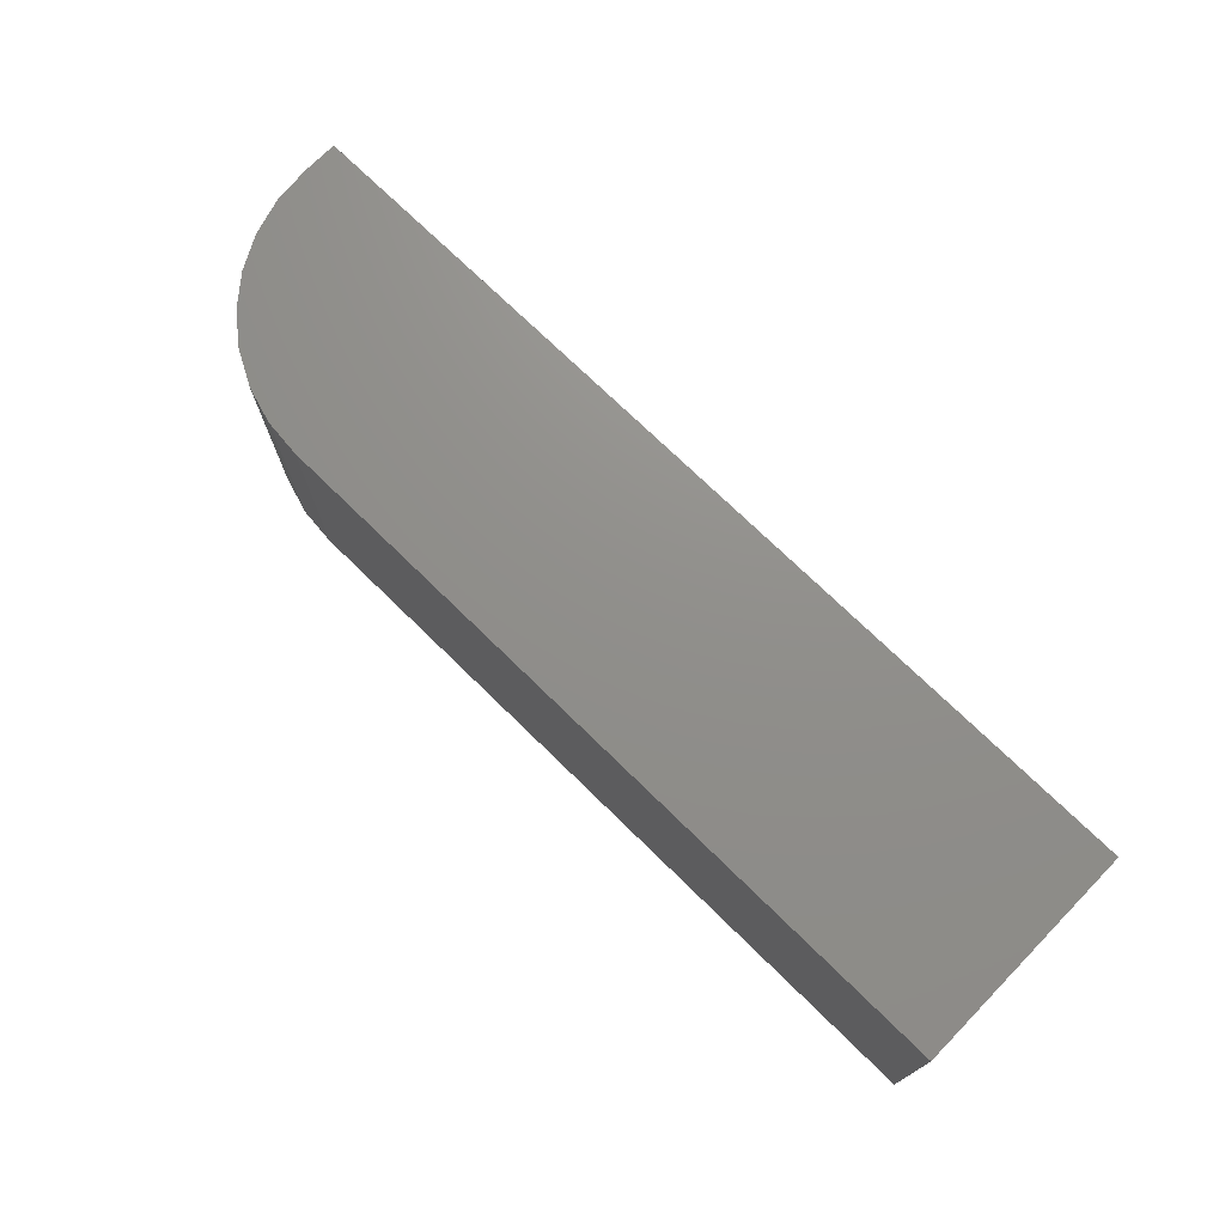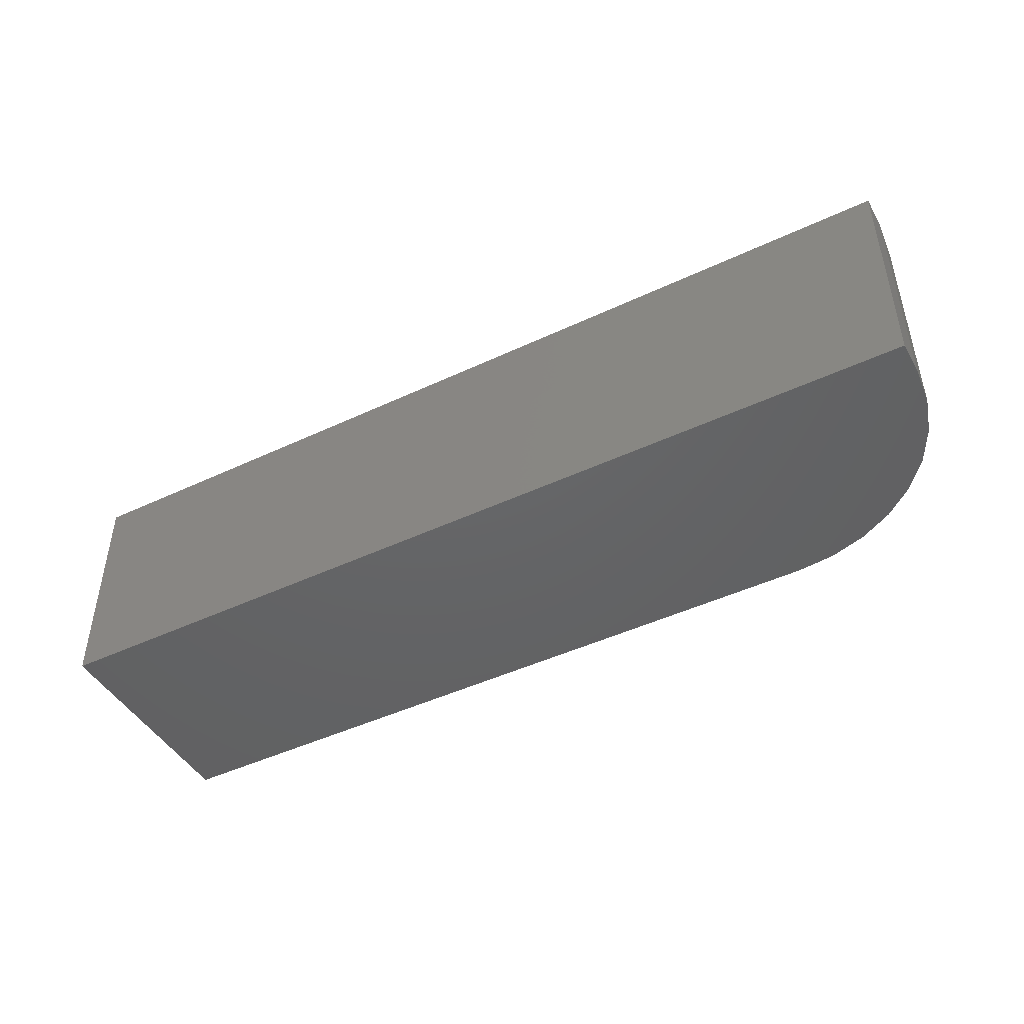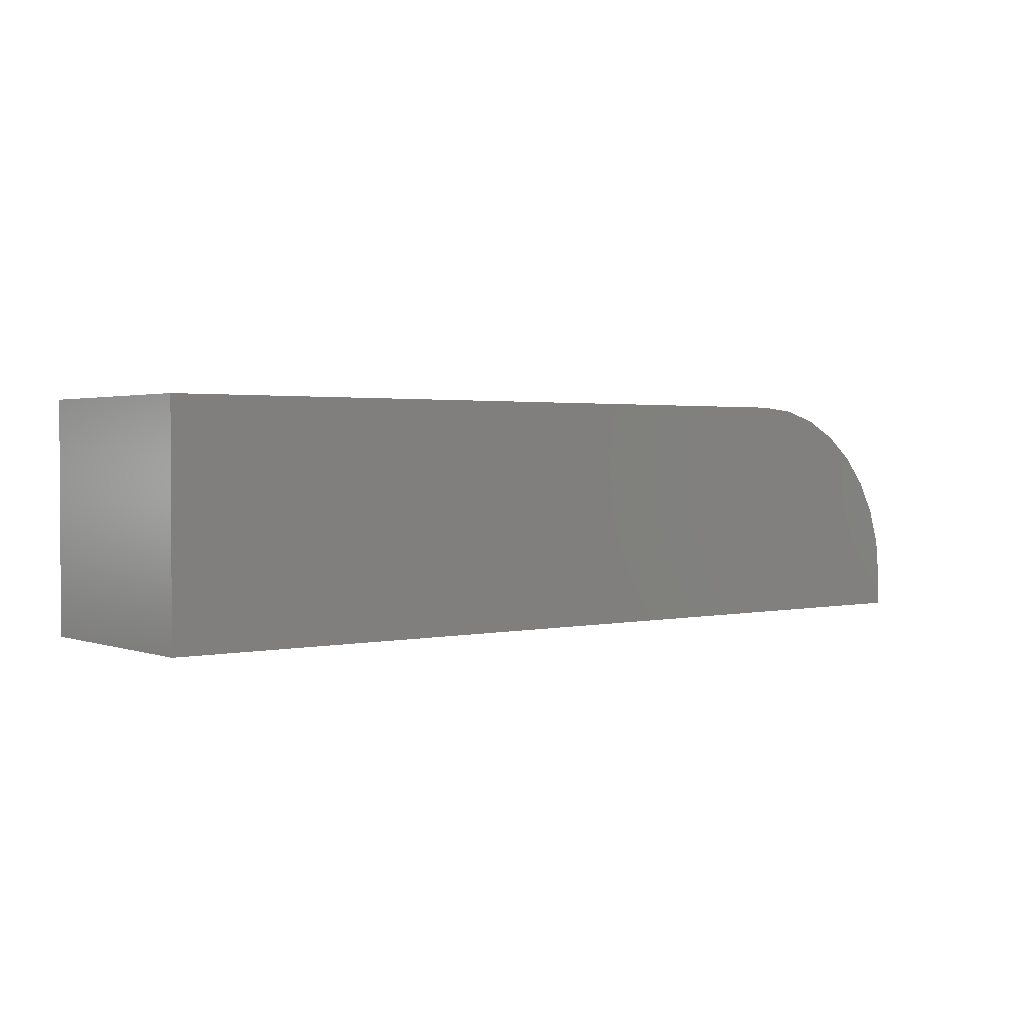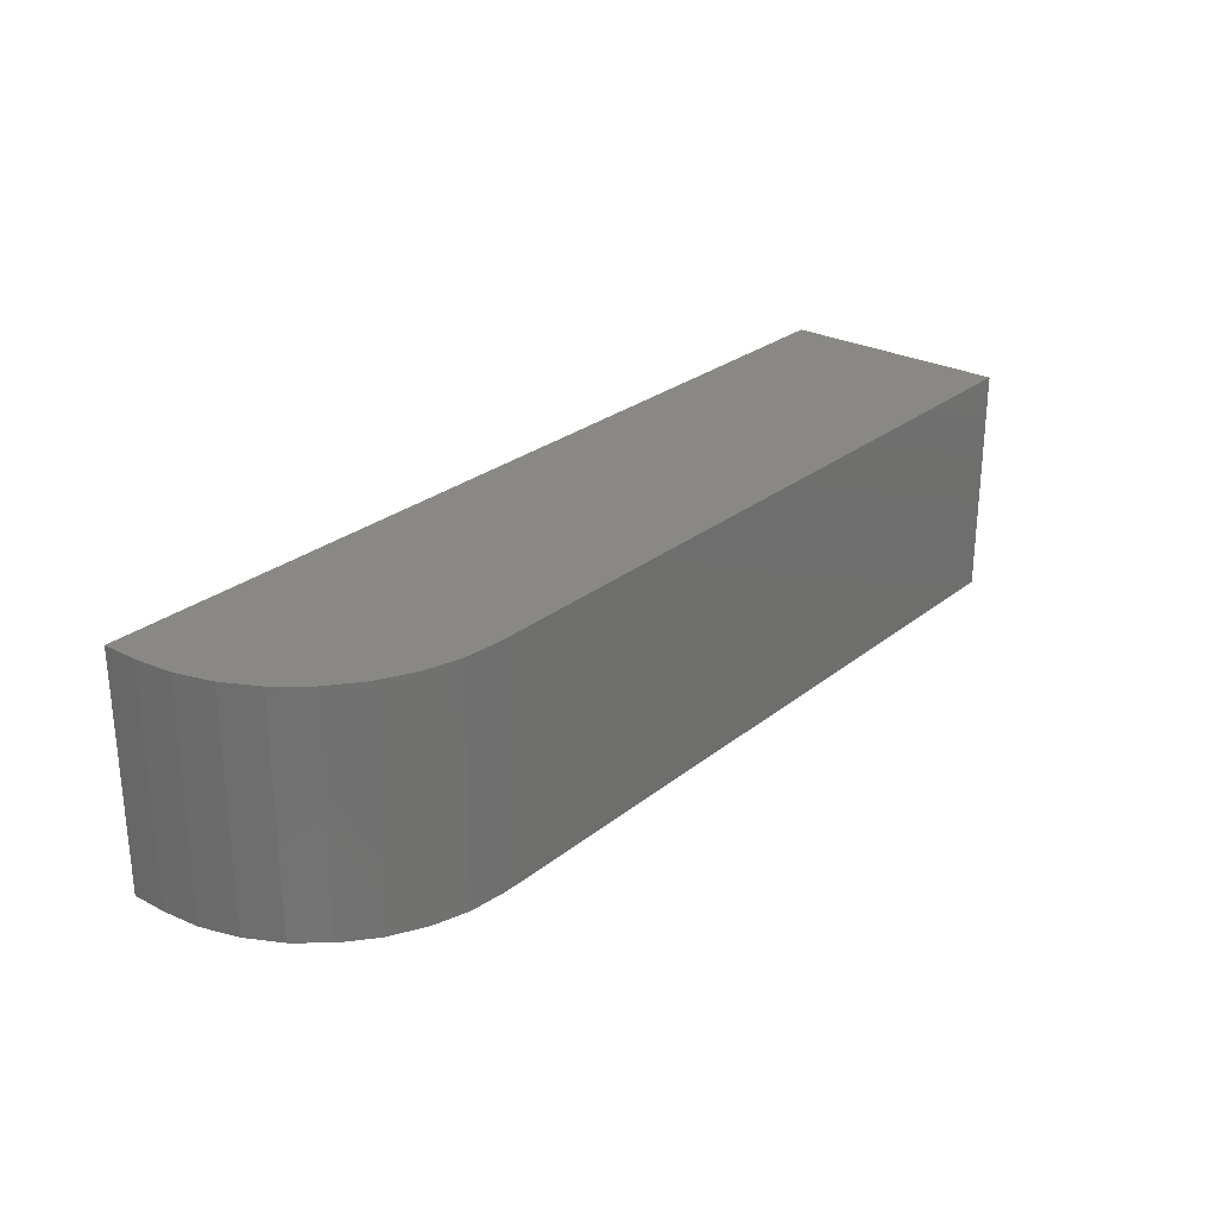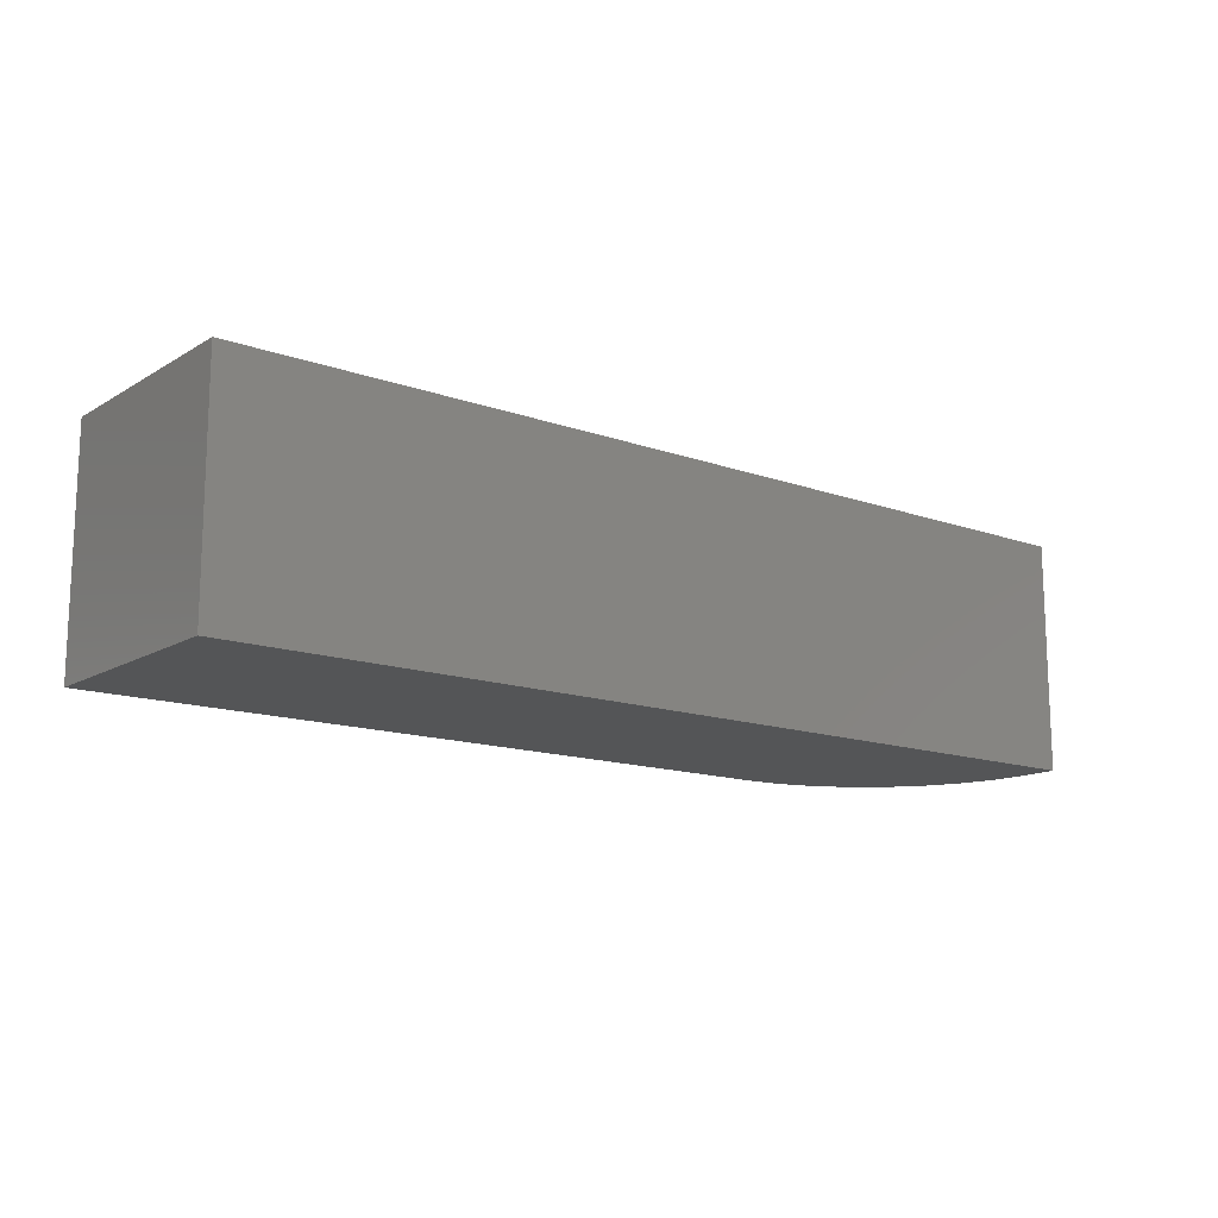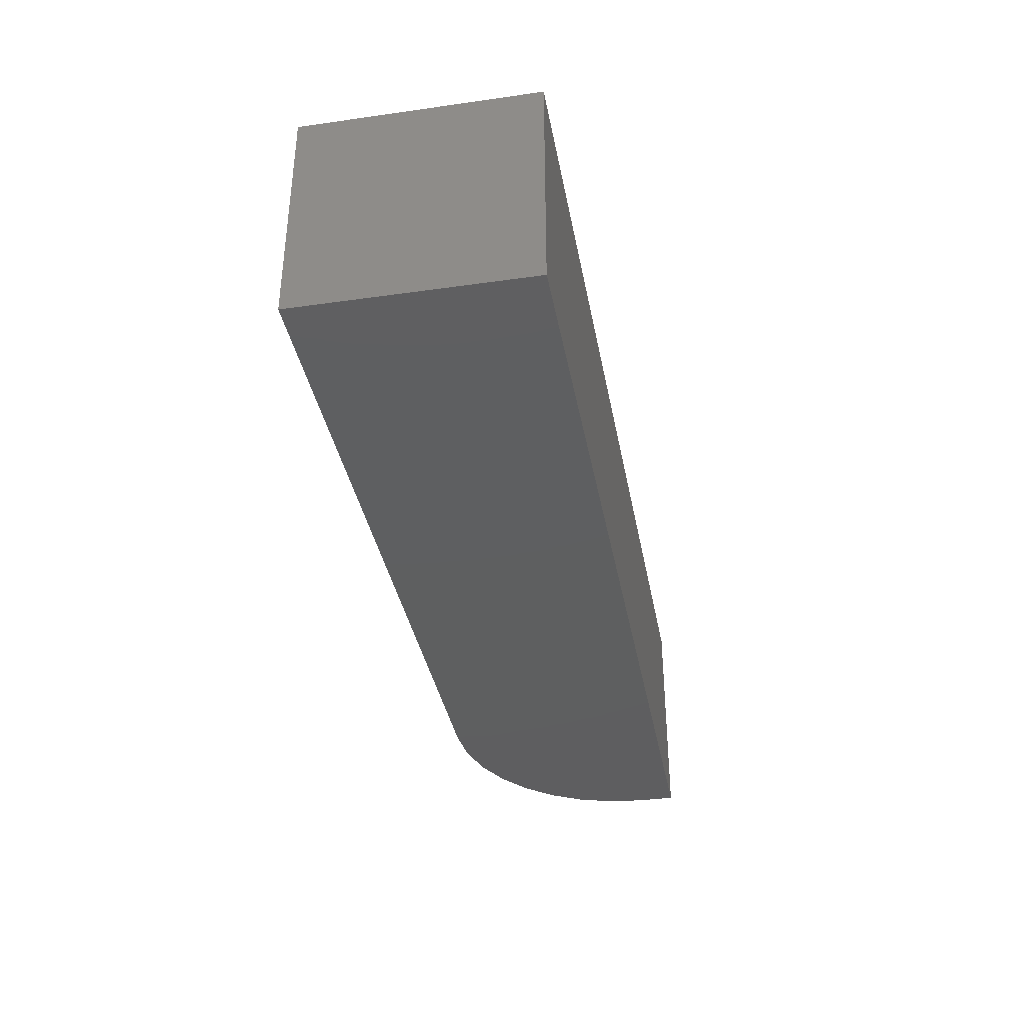
<metadata>
{"format":"stl","ext":"stl","renderer":"f3d","projection":"perspective","resolution":1024,"background":"white","views":[{"elev":72.9,"azim":-135.6,"up":"+Z"},{"elev":-45.7,"azim":28.4,"up":"+Z"},{"elev":1.8,"azim":-38.3,"up":"+Y"},{"elev":26.8,"azim":129.2,"up":"+Z"},{"elev":-14.1,"azim":-38.1,"up":"+Z"},{"elev":-36.8,"azim":-79.6,"up":"+Z"}]}
</metadata>
<code>
# stl→obj: 24 verts, 44 faces
v 0.75 0.05625 0.05625
v 0.75 0.08438 0.05625
v 0.75 0.05625 0.2406
v 0.75 0.08438 0.2406
v 0.747 0.1149 0.2406
v 0.7381 0.1442 0.2406
v 0.7237 0.1712 0.2406
v 0.7042 0.1949 0.2406
v 0.6806 0.2143 0.2406
v 0.6535 0.2287 0.2406
v 0.6242 0.2376 0.2406
v 0.5938 0.2406 0.2406
v 0 0.2406 0.2406
v 0 0.05625 0.2406
v 0 0.2406 0.05625
v 0.5938 0.2406 0.05625
v 0 0.05625 0.05625
v 0.6242 0.2376 0.05625
v 0.6535 0.2287 0.05625
v 0.6806 0.2143 0.05625
v 0.7042 0.1949 0.05625
v 0.7237 0.1712 0.05625
v 0.7381 0.1442 0.05625
v 0.747 0.1149 0.05625
f 1 2 3
f 3 2 4
f 3 4 5
f 3 5 6
f 3 6 7
f 3 7 8
f 3 8 9
f 3 9 10
f 3 10 11
f 3 11 12
f 3 12 13
f 3 13 14
f 15 13 16
f 16 13 12
f 1 17 15
f 1 15 16
f 1 16 18
f 1 18 19
f 1 19 20
f 1 20 21
f 1 21 22
f 1 22 23
f 1 23 24
f 1 24 2
f 16 12 18
f 18 12 11
f 18 11 19
f 19 11 10
f 19 10 20
f 20 10 9
f 20 9 21
f 21 9 8
f 21 8 22
f 22 8 7
f 22 7 23
f 23 7 6
f 23 6 24
f 24 6 5
f 24 5 2
f 2 5 4
f 17 14 15
f 15 14 13
f 14 17 3
f 3 17 1

</code>
